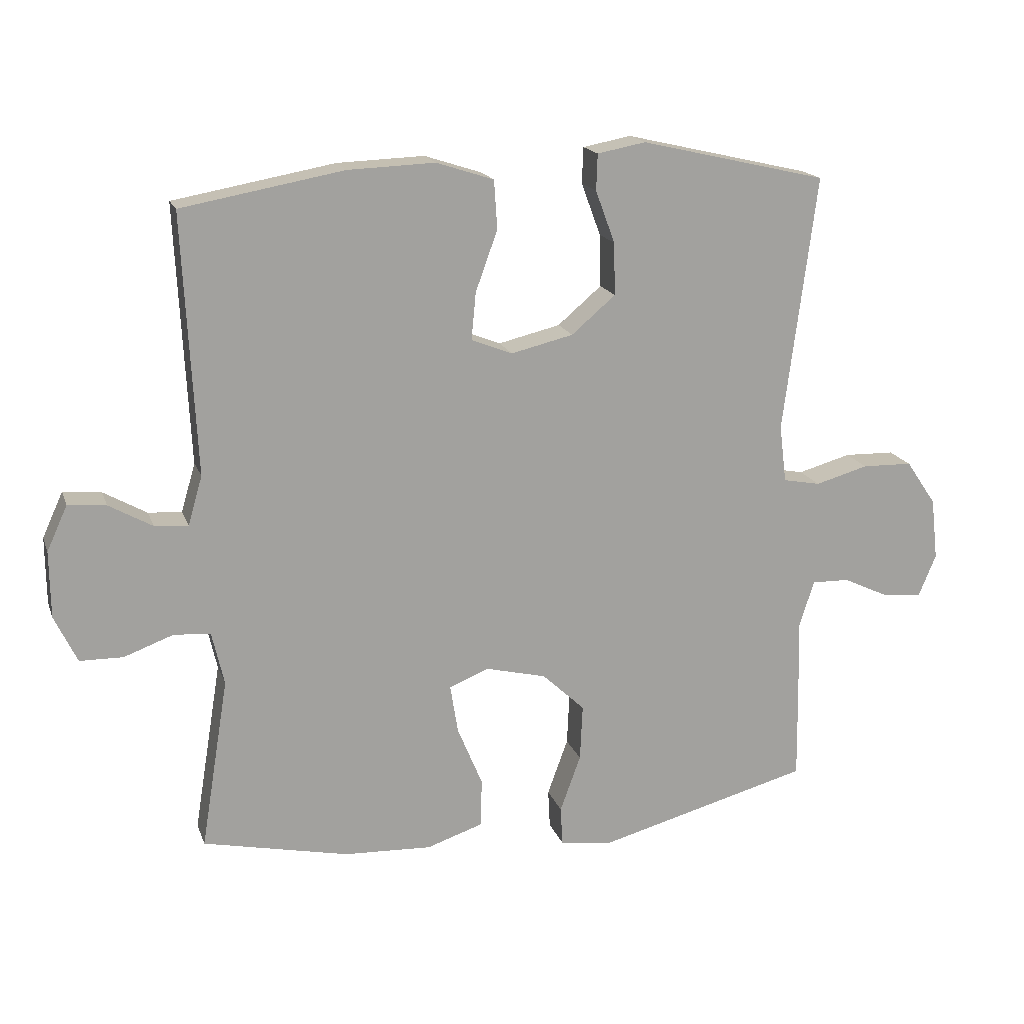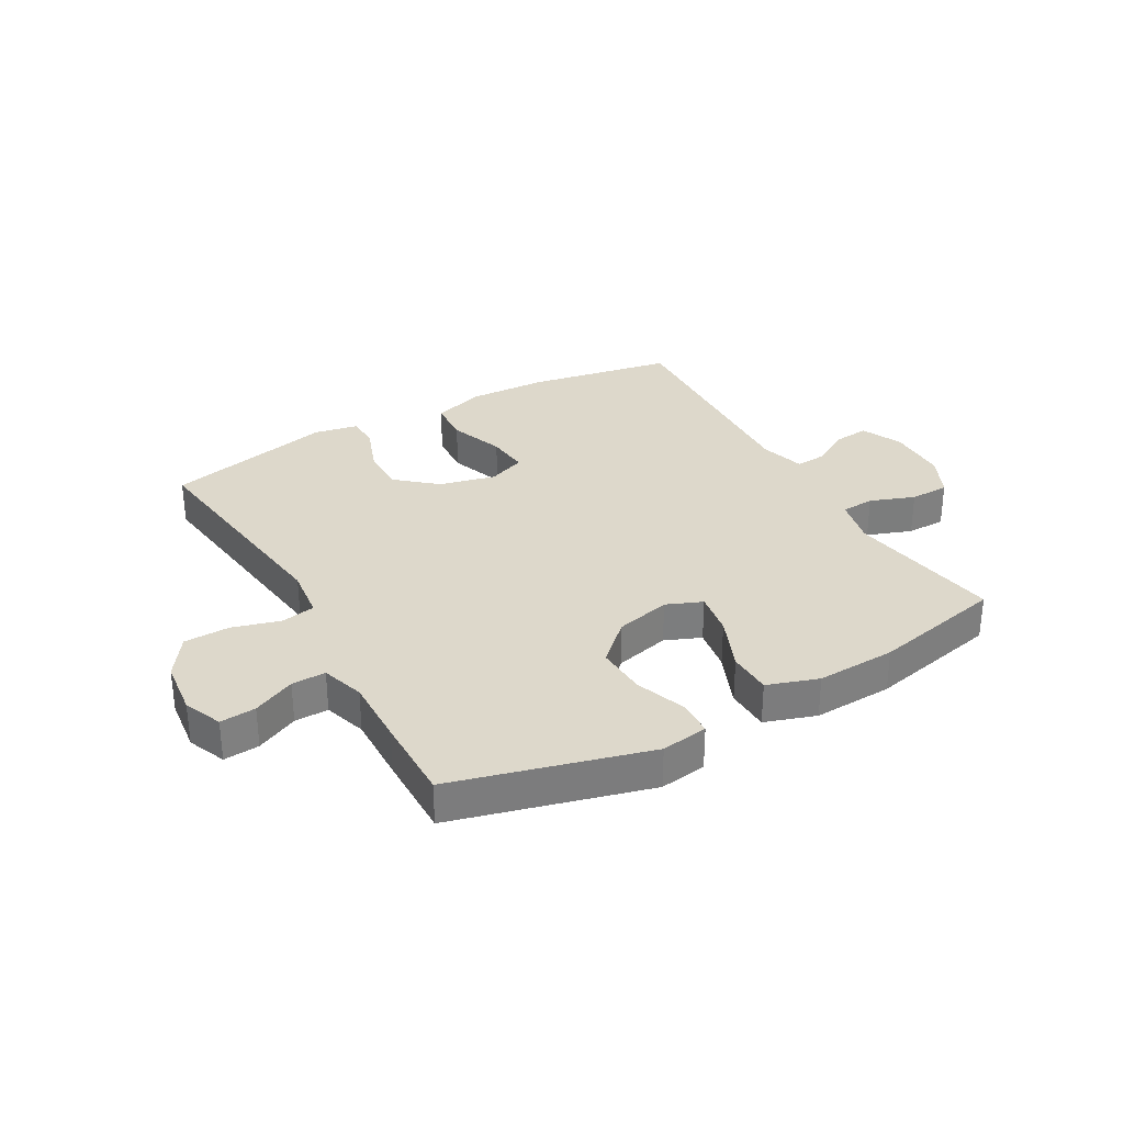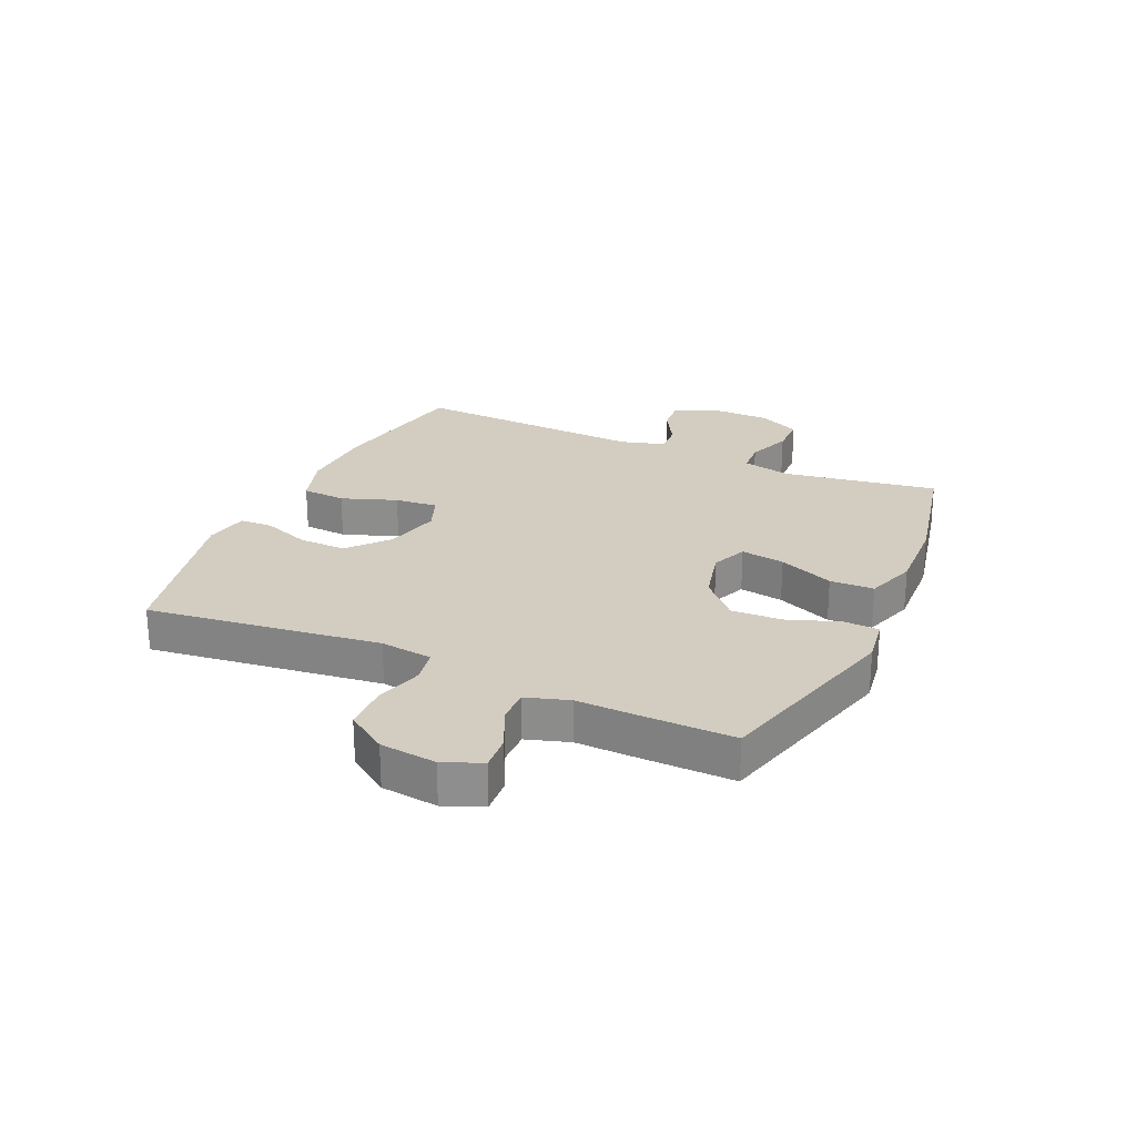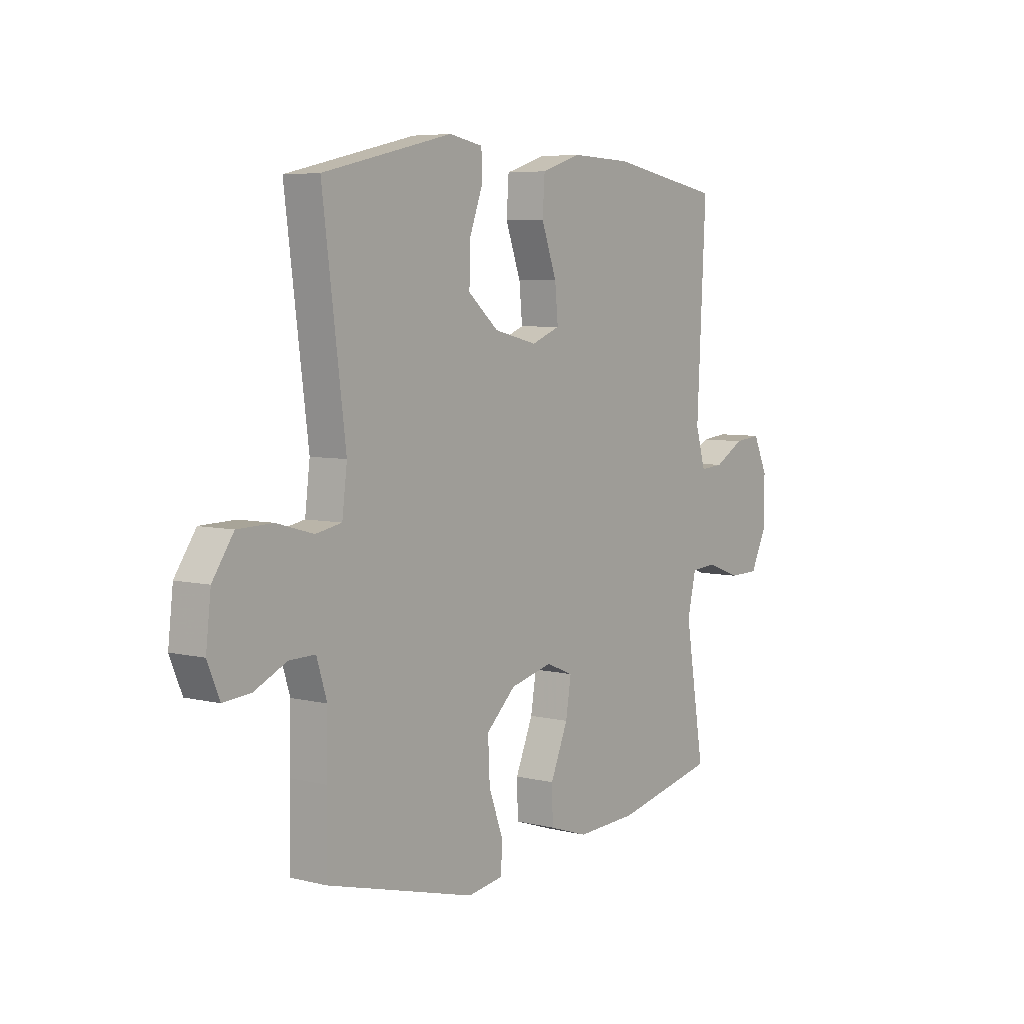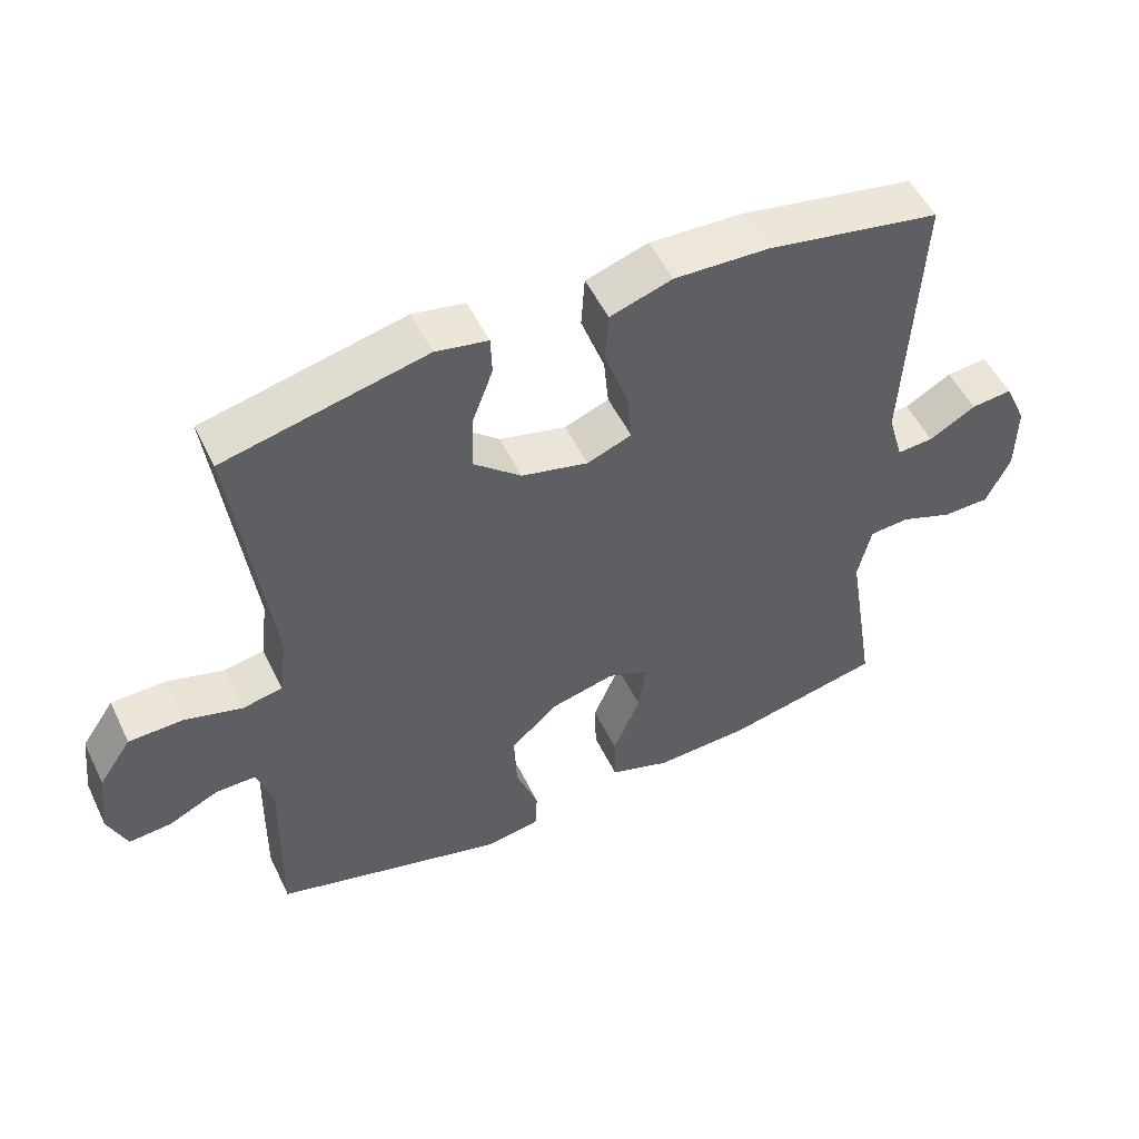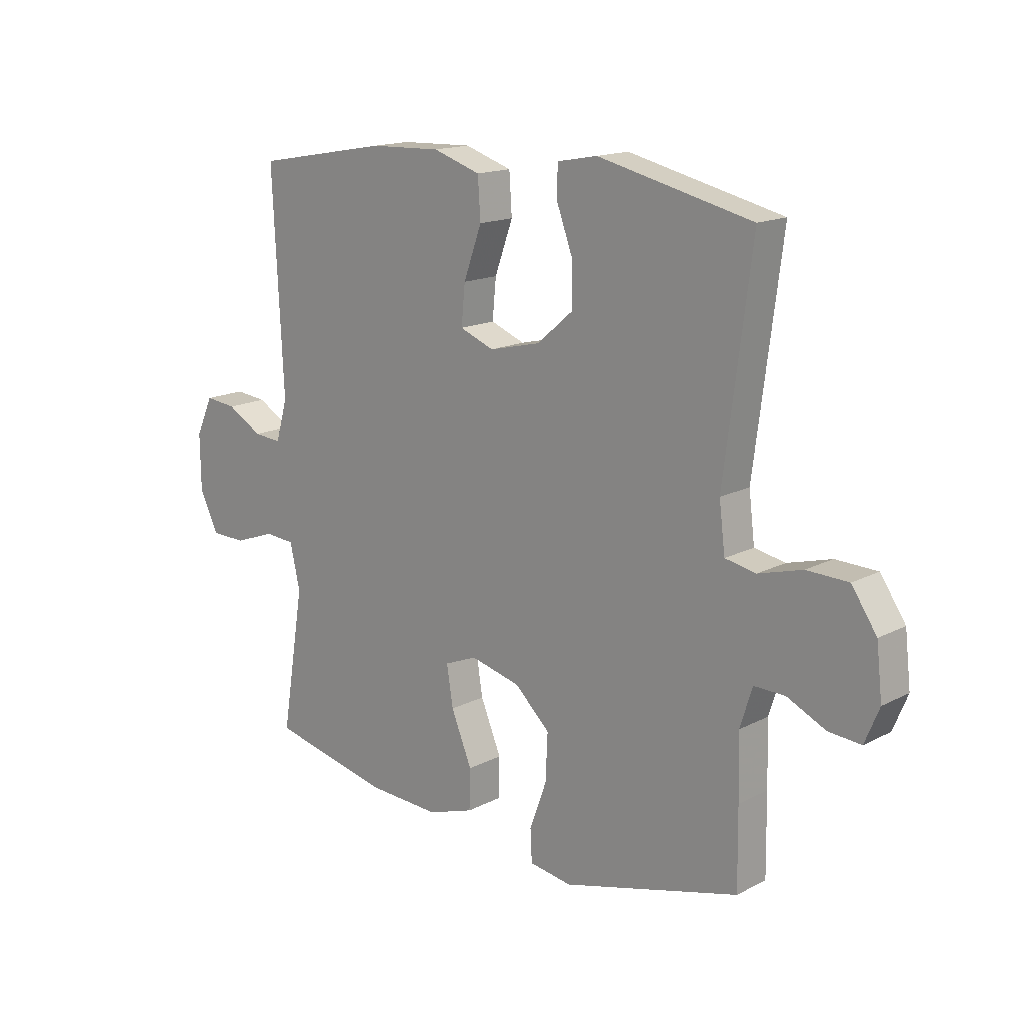
<metadata>
{"format":"obj","ext":"obj","renderer":"f3d","projection":"perspective","resolution":1024,"background":"white","views":[{"elev":17.4,"azim":-16.2,"up":"+Z"},{"elev":31.5,"azim":150.5,"up":"+Y"},{"elev":24.8,"azim":114.4,"up":"+Y"},{"elev":6.0,"azim":126.6,"up":"+Z"},{"elev":52.1,"azim":154.6,"up":"+Z"},{"elev":15.8,"azim":42.9,"up":"+Z"}]}
</metadata>
<code>
v 0.5 0.07 -0.5
v 0.168 0.07 -0.589
v 0.088 0.07 -0.577
v 0.085 0.07 -0.517
v 0.117 0.07 -0.429
v 0.121 0.07 -0.342
v 0.055 0.07 -0.28
v -0.039 0.07 -0.257
v -0.1 0.07 -0.282
v -0.088 0.07 -0.357
v -0.049 0.07 -0.451
v -0.051 0.07 -0.526
v -0.138 0.07 -0.555
v -0.274 0.07 -0.549
v -0.5 0.07 -0.5
v -0.457 0.07 -0.235
v -0.476 0.07 -0.152
v -0.533 0.07 -0.148
v -0.609 0.07 -0.176
v -0.676 0.07 -0.175
v -0.711 0.07 -0.102
v -0.712 0.07 0.001
v -0.68 0.07 0.071
v -0.621 0.07 0.065
v -0.554 0.07 0.027
v -0.502 0.07 0.023
v -0.48 0.07 0.099
v -0.5 0.07 0.5
v -0.25 0.07 0.545
v -0.115 0.07 0.55
v -0.026 0.07 0.521
v -0.021 0.07 0.446
v -0.055 0.07 0.352
v -0.062 0.07 0.279
v 0.002 0.07 0.254
v 0.098 0.07 0.277
v 0.166 0.07 0.335
v 0.164 0.07 0.416
v 0.134 0.07 0.497
v 0.136 0.07 0.553
v 0.211 0.07 0.567
v 0.5 0.07 0.5
v 0.449 0.07 0.103
v 0.46 0.07 0.014
v 0.518 0.07 0.003
v 0.6 0.07 0.026
v 0.678 0.07 0.024
v 0.725 0.07 -0.045
v 0.736 0.07 -0.141
v 0.709 0.07 -0.206
v 0.648 0.07 -0.201
v 0.576 0.07 -0.167
v 0.518 0.07 -0.166
v 0.495 0.07 -0.239
v 0.498 0.07 -0.355
v 0.5 0 -0.5
v 0.168 0 -0.589
v 0.088 0 -0.577
v 0.085 0 -0.517
v 0.117 0 -0.429
v 0.121 0 -0.342
v 0.055 0 -0.28
v -0.039 0 -0.257
v -0.1 0 -0.282
v -0.088 0 -0.357
v -0.049 0 -0.451
v -0.051 0 -0.526
v -0.138 0 -0.555
v -0.274 0 -0.549
v -0.5 0 -0.5
v -0.457 0 -0.235
v -0.476 0 -0.152
v -0.533 0 -0.148
v -0.609 0 -0.176
v -0.676 0 -0.175
v -0.711 0 -0.102
v -0.712 0 0.001
v -0.68 0 0.071
v -0.621 0 0.065
v -0.554 0 0.027
v -0.502 0 0.023
v -0.48 0 0.099
v -0.5 0 0.5
v -0.25 0 0.545
v -0.115 0 0.55
v -0.026 0 0.521
v -0.021 0 0.446
v -0.055 0 0.352
v -0.062 0 0.279
v 0.002 0 0.254
v 0.098 0 0.277
v 0.166 0 0.335
v 0.164 0 0.416
v 0.134 0 0.497
v 0.136 0 0.553
v 0.211 0 0.567
v 0.5 0 0.5
v 0.449 0 0.103
v 0.46 0 0.014
v 0.518 0 0.003
v 0.6 0 0.026
v 0.678 0 0.024
v 0.725 0 -0.045
v 0.736 0 -0.141
v 0.709 0 -0.206
v 0.648 0 -0.201
v 0.576 0 -0.167
v 0.518 0 -0.166
v 0.495 0 -0.239
v 0.498 0 -0.355
f 54 55 1 2
f 53 54 2 3
f 49 50 51 52
f 49 52 53
f 48 49 53
f 45 46 47 48
f 44 45 48 53
f 40 41 42 43
f 38 39 40 43
f 37 38 43 44
f 36 37 44 53
f 30 31 32 33
f 30 33 34
f 27 28 29 30
f 26 27 30 34
f 22 23 24 25
f 22 25 26
f 21 22 26
f 18 19 20 21
f 17 18 21 26
f 16 17 26 34
f 10 11 12 13
f 9 10 13 14
f 53 3 4 5
f 53 5 6
f 35 36 53 6
f 34 35 6 7
f 9 14 15 16
f 8 9 16 34
f 7 8 34
f 57 56 110 109
f 58 57 109 108
f 107 106 105 104
f 108 107 104
f 108 104 103
f 103 102 101 100
f 108 103 100 99
f 98 97 96 95
f 98 95 94 93
f 99 98 93 92
f 108 99 92 91
f 88 87 86 85
f 89 88 85
f 85 84 83 82
f 89 85 82 81
f 80 79 78 77
f 81 80 77
f 81 77 76
f 76 75 74 73
f 81 76 73 72
f 89 81 72 71
f 68 67 66 65
f 69 68 65 64
f 60 59 58 108
f 61 60 108
f 61 108 91 90
f 62 61 90 89
f 71 70 69 64
f 89 71 64 63
f 89 63 62
f 1 56 57 2
f 2 57 58 3
f 3 58 59 4
f 4 59 60 5
f 5 60 61 6
f 6 61 62 7
f 7 62 63 8
f 8 63 64 9
f 9 64 65 10
f 10 65 66 11
f 11 66 67 12
f 12 67 68 13
f 13 68 69 14
f 14 69 70 15
f 15 70 71 16
f 16 71 72 17
f 17 72 73 18
f 18 73 74 19
f 19 74 75 20
f 20 75 76 21
f 21 76 77 22
f 22 77 78 23
f 23 78 79 24
f 24 79 80 25
f 25 80 81 26
f 26 81 82 27
f 27 82 83 28
f 28 83 84 29
f 29 84 85 30
f 30 85 86 31
f 31 86 87 32
f 32 87 88 33
f 33 88 89 34
f 34 89 90 35
f 35 90 91 36
f 36 91 92 37
f 37 92 93 38
f 38 93 94 39
f 39 94 95 40
f 40 95 96 41
f 41 96 97 42
f 42 97 98 43
f 43 98 99 44
f 44 99 100 45
f 45 100 101 46
f 46 101 102 47
f 47 102 103 48
f 48 103 104 49
f 49 104 105 50
f 50 105 106 51
f 51 106 107 52
f 52 107 108 53
f 53 108 109 54
f 54 109 110 55
f 55 110 56 1

</code>
